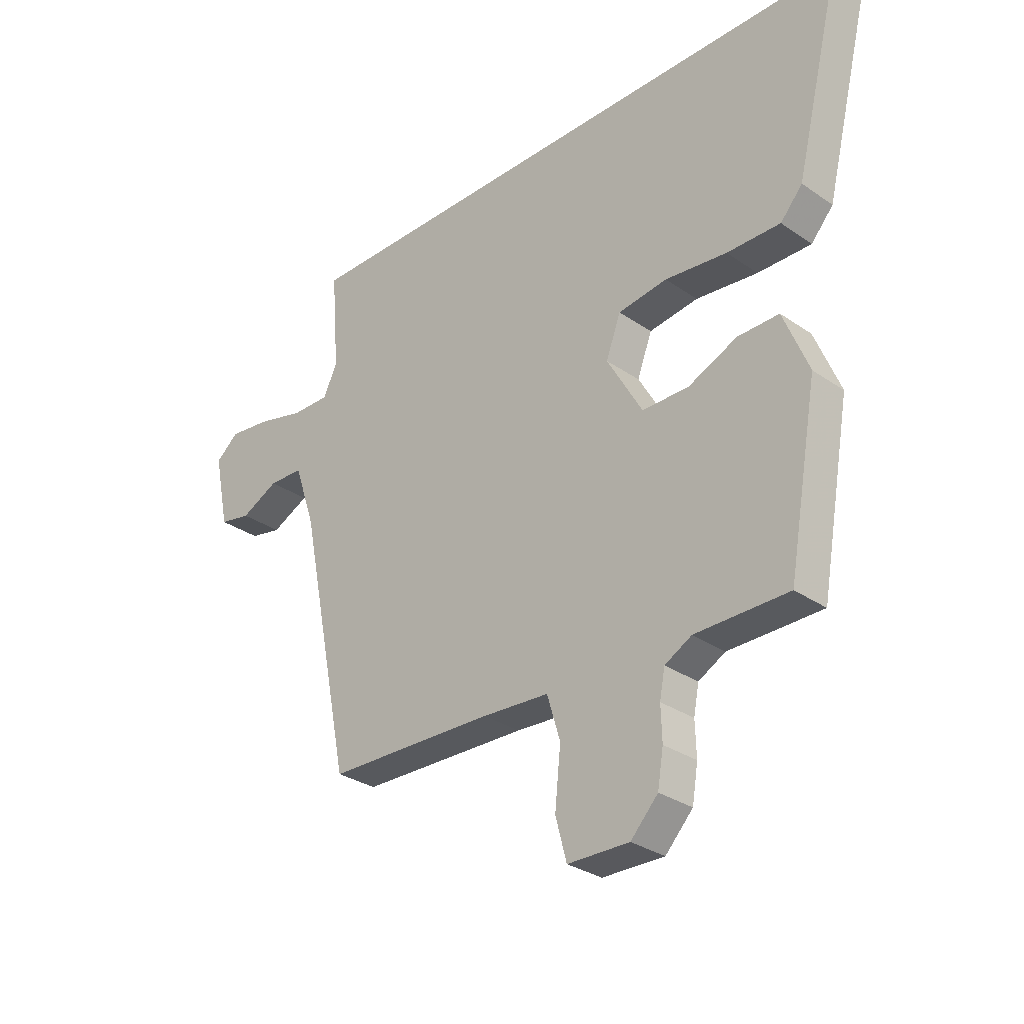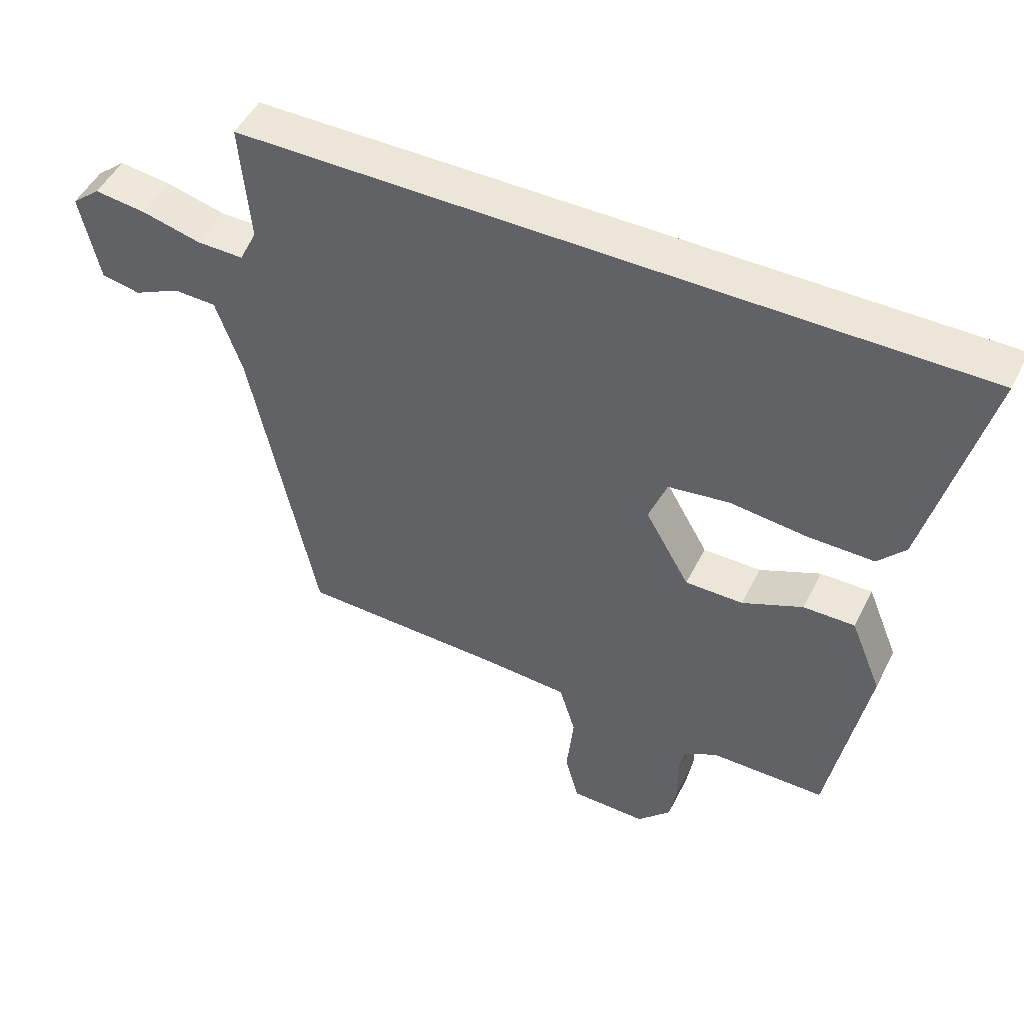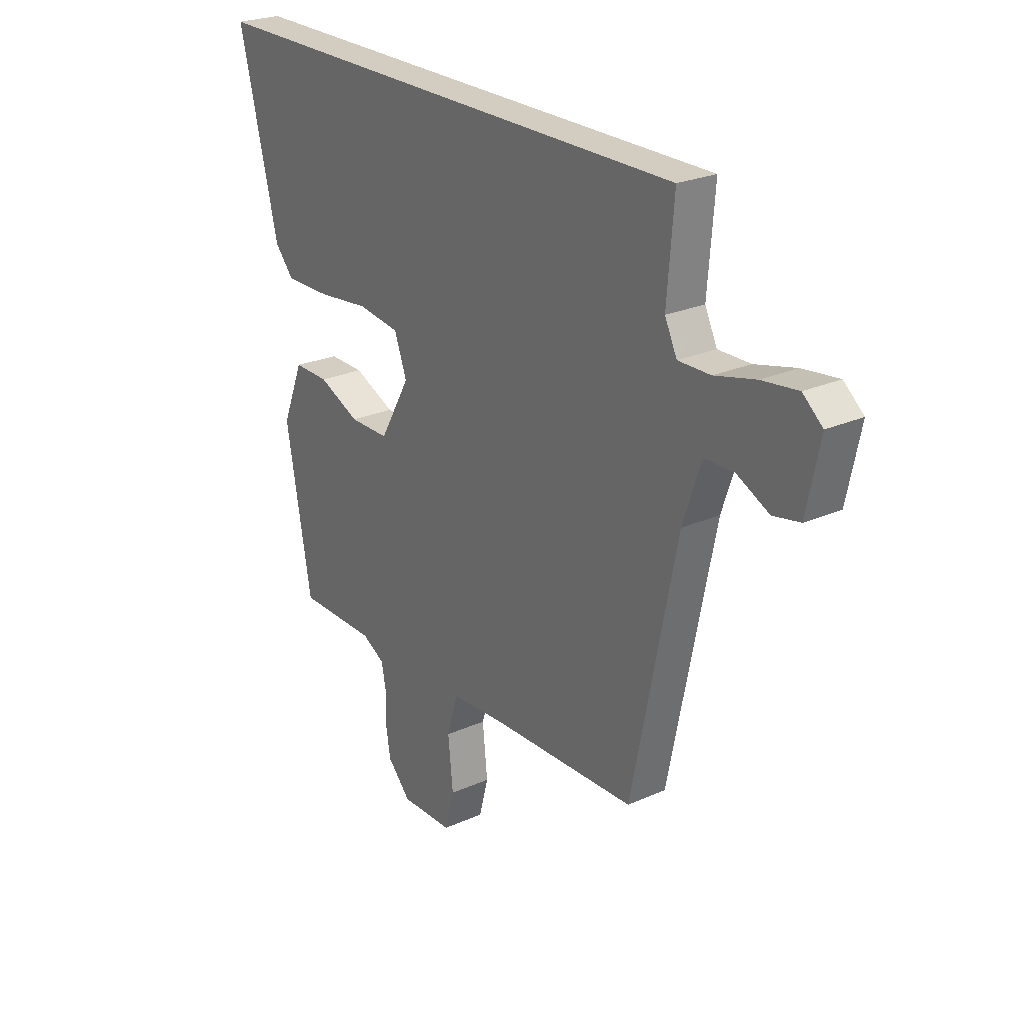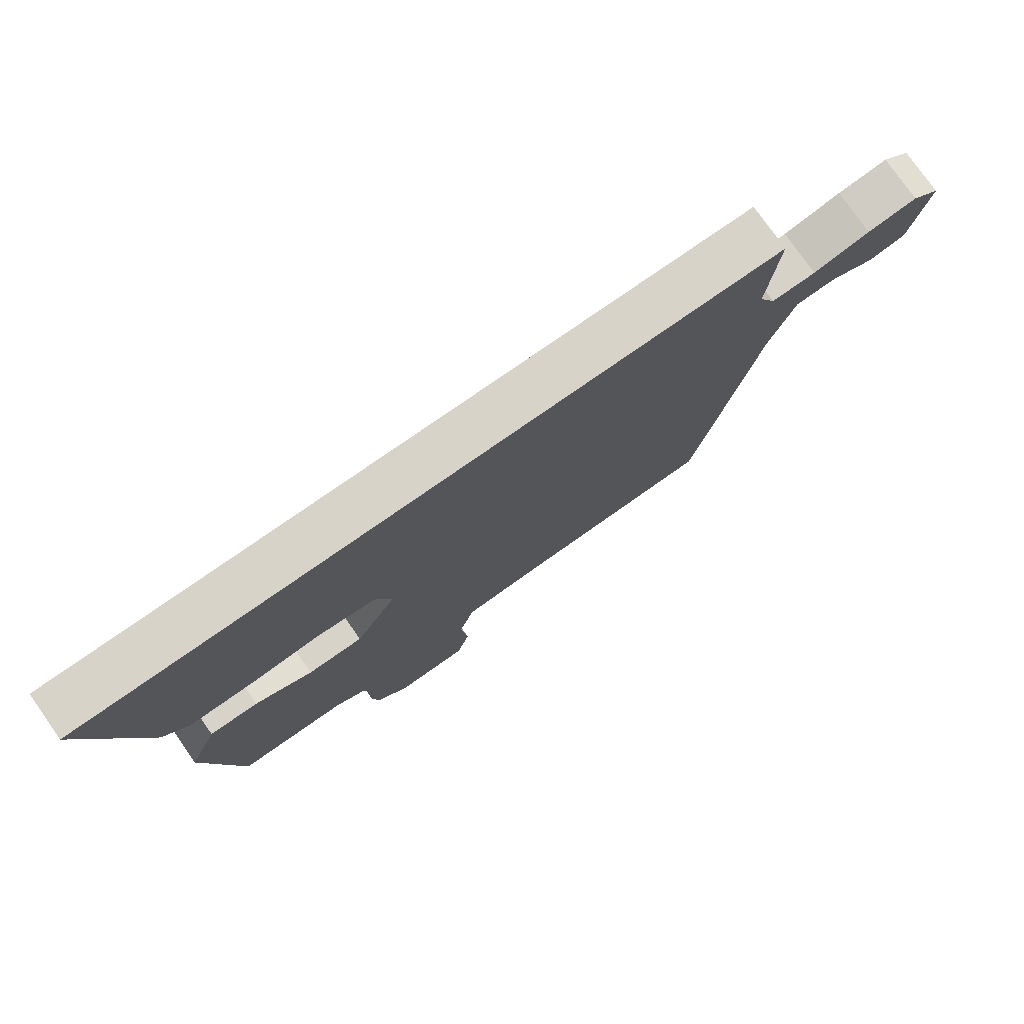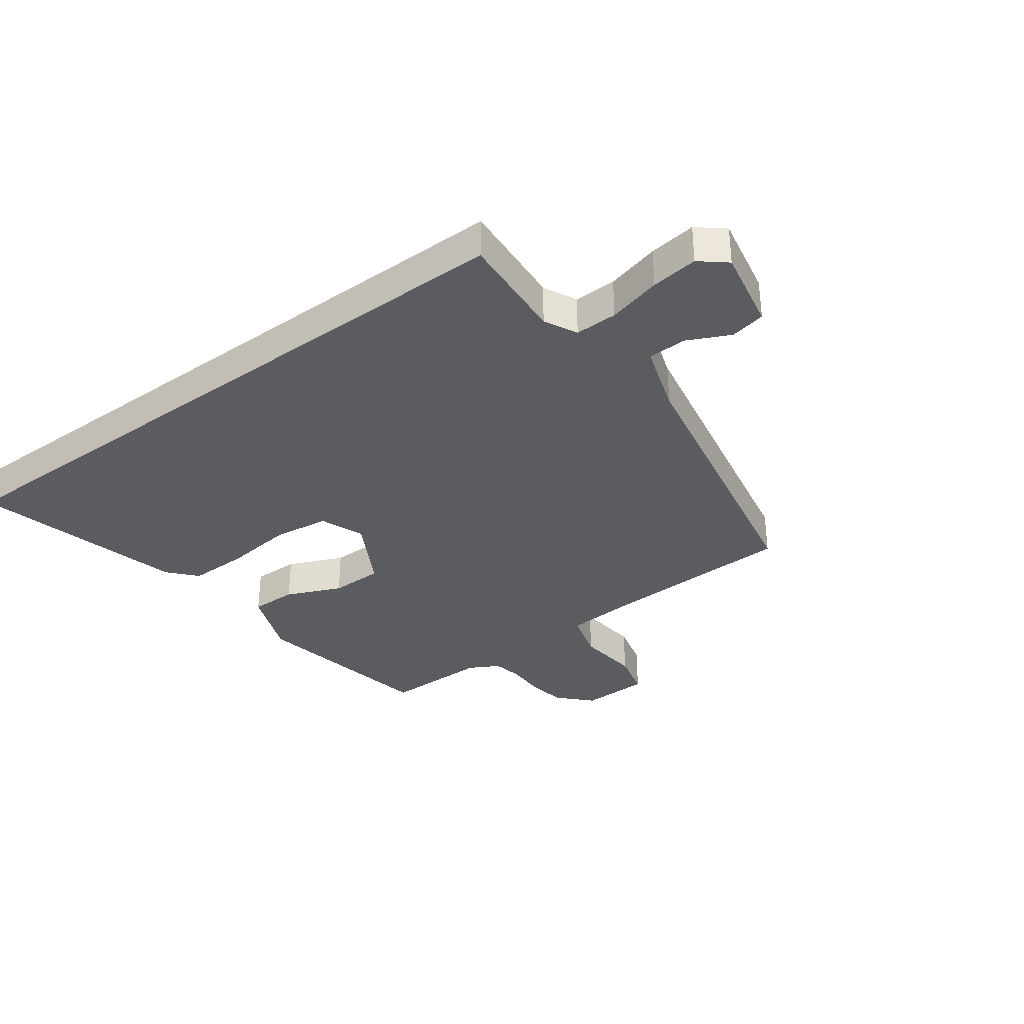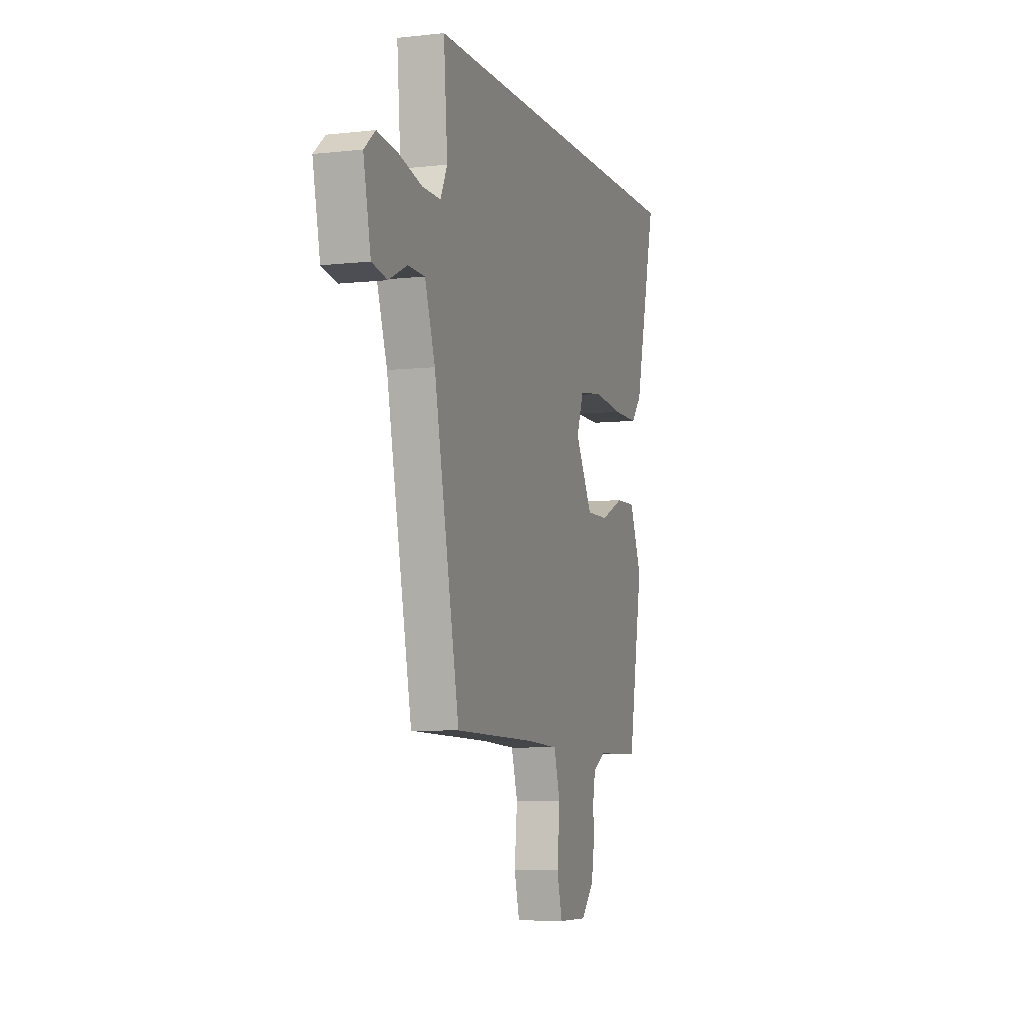
<metadata>
{"format":"obj","ext":"obj","renderer":"f3d","projection":"perspective","resolution":1024,"background":"white","views":[{"elev":-30.4,"azim":-135.0,"up":"+Z"},{"elev":49.1,"azim":-154.0,"up":"+Z"},{"elev":24.7,"azim":54.0,"up":"+Z"},{"elev":77.0,"azim":-35.0,"up":"+Z"},{"elev":-34.2,"azim":36.7,"up":"+Y"},{"elev":-6.5,"azim":108.3,"up":"+Z"}]}
</metadata>
<code>
v 0.416 0.07 -0.472
v 0.096 0.07 -0.481
v -0.031 0.07 -0.489
v -0.056 0.07 -0.572
v -0.045 0.07 -0.679
v -0.066 0.07 -0.758
v -0.183 0.07 -0.76
v -0.235 0.07 -0.705
v -0.246 0.07 -0.639
v -0.244 0.07 -0.575
v -0.254 0.07 -0.523
v -0.305 0.07 -0.495
v -0.482 0.07 -0.494
v -0.539 0.07 -0.175
v -0.491 0.07 -0.057
v -0.412 0.07 -0.058
v -0.319 0.07 -0.099
v -0.23 0.07 -0.099
v -0.162 0.07 0.02
v -0.19 0.07 0.095
v -0.284 0.07 0.108
v -0.402 0.07 0.095
v -0.504 0.07 0.094
v -0.546 0.07 0.142
v -0.634 0.07 0.5
v 0.484 0.07 0.5
v 0.469 0.07 0.315
v 0.496 0.07 0.259
v 0.568 0.07 0.26
v 0.659 0.07 0.283
v 0.739 0.07 0.293
v 0.783 0.07 0.256
v 0.754 0.07 0.117
v 0.694 0.07 0.105
v 0.622 0.07 0.14
v 0.556 0.07 0.138
v 0.516 0.07 0.02
v 0.416 0 -0.472
v 0.096 0 -0.481
v -0.031 0 -0.489
v -0.056 0 -0.572
v -0.045 0 -0.679
v -0.066 0 -0.758
v -0.183 0 -0.76
v -0.235 0 -0.705
v -0.246 0 -0.639
v -0.244 0 -0.575
v -0.254 0 -0.523
v -0.305 0 -0.495
v -0.482 0 -0.494
v -0.539 0 -0.175
v -0.491 0 -0.057
v -0.412 0 -0.058
v -0.319 0 -0.099
v -0.23 0 -0.099
v -0.162 0 0.02
v -0.19 0 0.095
v -0.284 0 0.108
v -0.402 0 0.095
v -0.504 0 0.094
v -0.546 0 0.142
v -0.634 0 0.5
v 0.484 0 0.5
v 0.469 0 0.315
v 0.496 0 0.259
v 0.568 0 0.26
v 0.659 0 0.283
v 0.739 0 0.293
v 0.783 0 0.256
v 0.754 0 0.117
v 0.694 0 0.105
v 0.622 0 0.14
v 0.556 0 0.138
v 0.516 0 0.02
f 33 34 35
f 32 33 35
f 31 32 35
f 30 31 35
f 29 30 35
f 28 29 35 36
f 25 26 27
f 24 25 27
f 23 24 27
f 22 23 27
f 21 22 27
f 20 21 27 28
f 28 36 37
f 20 28 37
f 19 20 37
f 15 16 17
f 14 15 17
f 13 14 17
f 12 13 17
f 11 12 17 18
f 18 19 37
f 11 18 37
f 10 11 37
f 8 9 10
f 7 8 10
f 6 7 10
f 5 6 10
f 4 5 10
f 37 1 2
f 37 2 3
f 10 37 3
f 3 4 10
f 72 71 70
f 72 70 69
f 72 69 68
f 72 68 67
f 72 67 66
f 73 72 66 65
f 64 63 62
f 64 62 61
f 64 61 60
f 64 60 59
f 64 59 58
f 65 64 58 57
f 74 73 65
f 74 65 57
f 74 57 56
f 54 53 52
f 54 52 51
f 54 51 50
f 54 50 49
f 55 54 49 48
f 74 56 55
f 74 55 48
f 74 48 47
f 47 46 45
f 47 45 44
f 47 44 43
f 47 43 42
f 47 42 41
f 39 38 74
f 40 39 74
f 40 74 47
f 47 41 40
f 1 38 39 2
f 2 39 40 3
f 3 40 41 4
f 4 41 42 5
f 5 42 43 6
f 6 43 44 7
f 7 44 45 8
f 8 45 46 9
f 9 46 47 10
f 10 47 48 11
f 11 48 49 12
f 12 49 50 13
f 13 50 51 14
f 14 51 52 15
f 15 52 53 16
f 16 53 54 17
f 17 54 55 18
f 18 55 56 19
f 19 56 57 20
f 20 57 58 21
f 21 58 59 22
f 22 59 60 23
f 23 60 61 24
f 24 61 62 25
f 25 62 63 26
f 26 63 64 27
f 27 64 65 28
f 28 65 66 29
f 29 66 67 30
f 30 67 68 31
f 31 68 69 32
f 32 69 70 33
f 33 70 71 34
f 34 71 72 35
f 35 72 73 36
f 36 73 74 37
f 37 74 38 1

</code>
